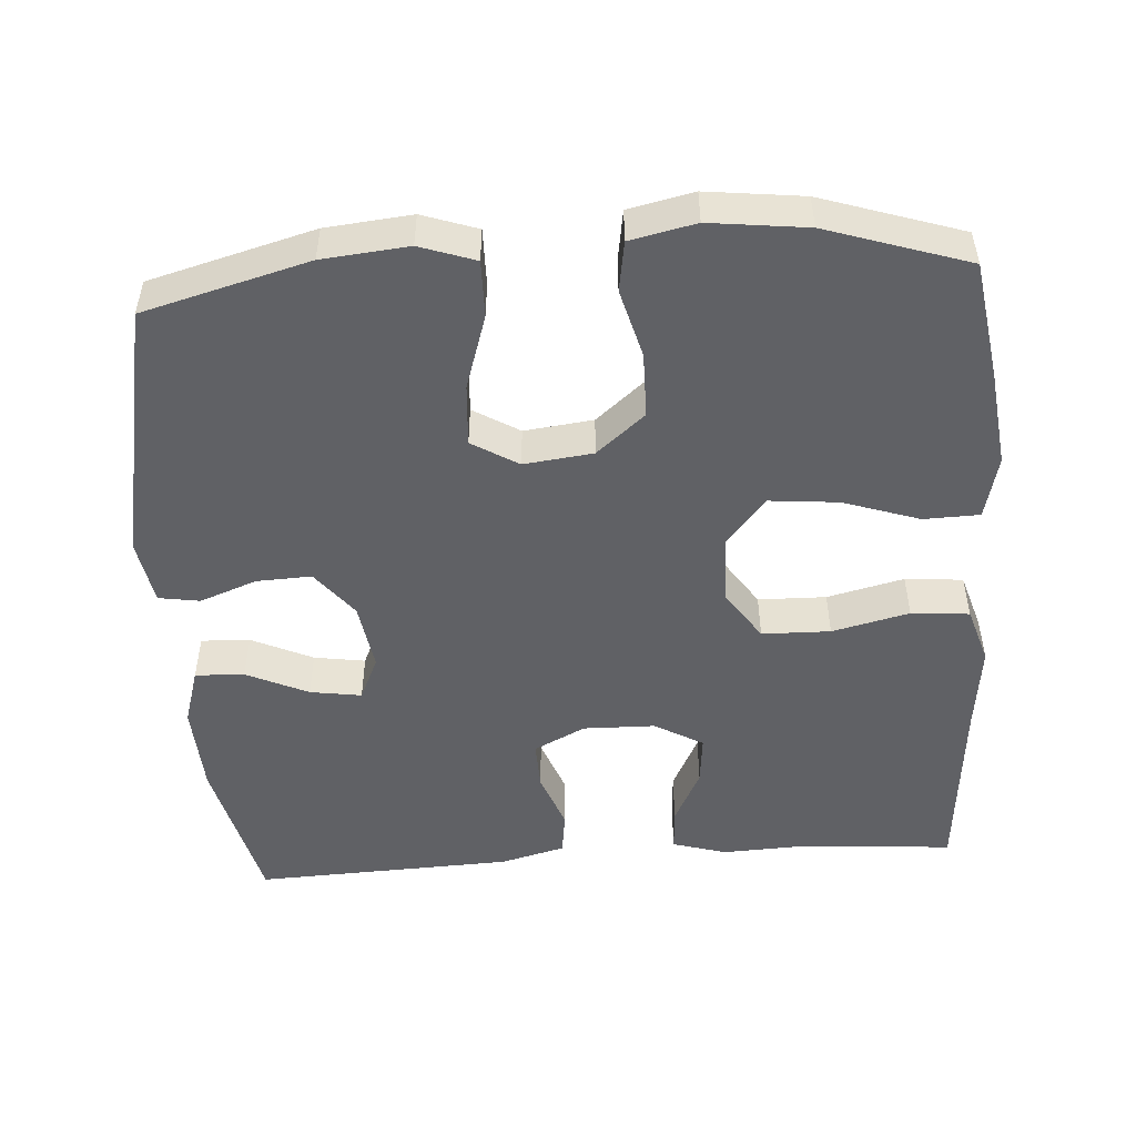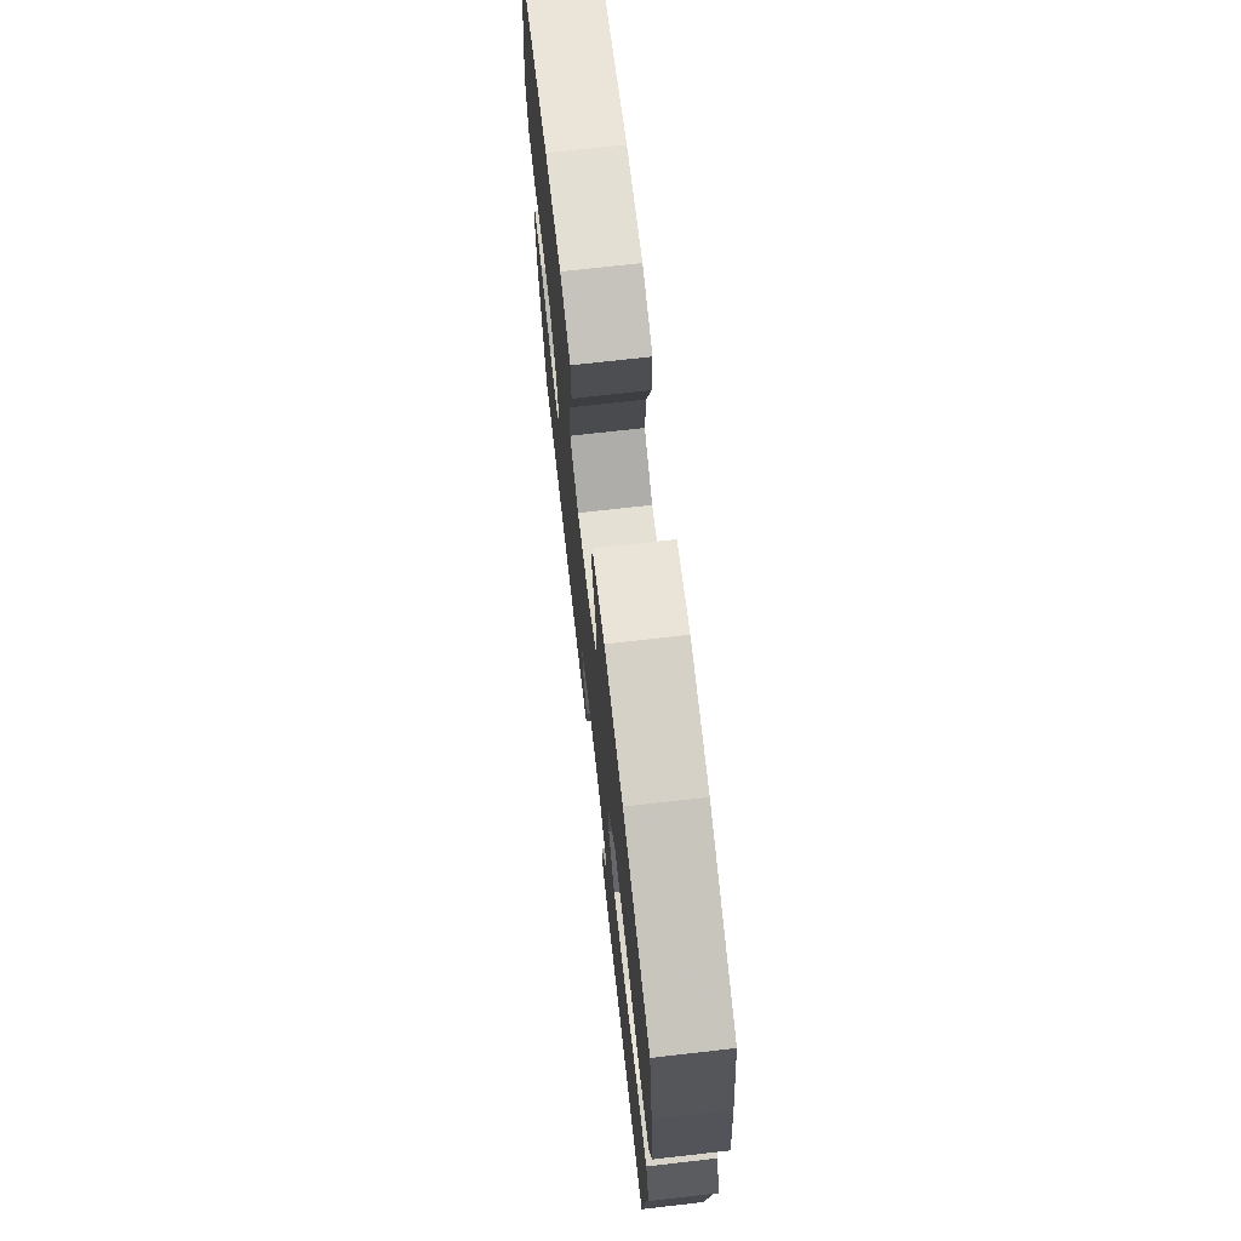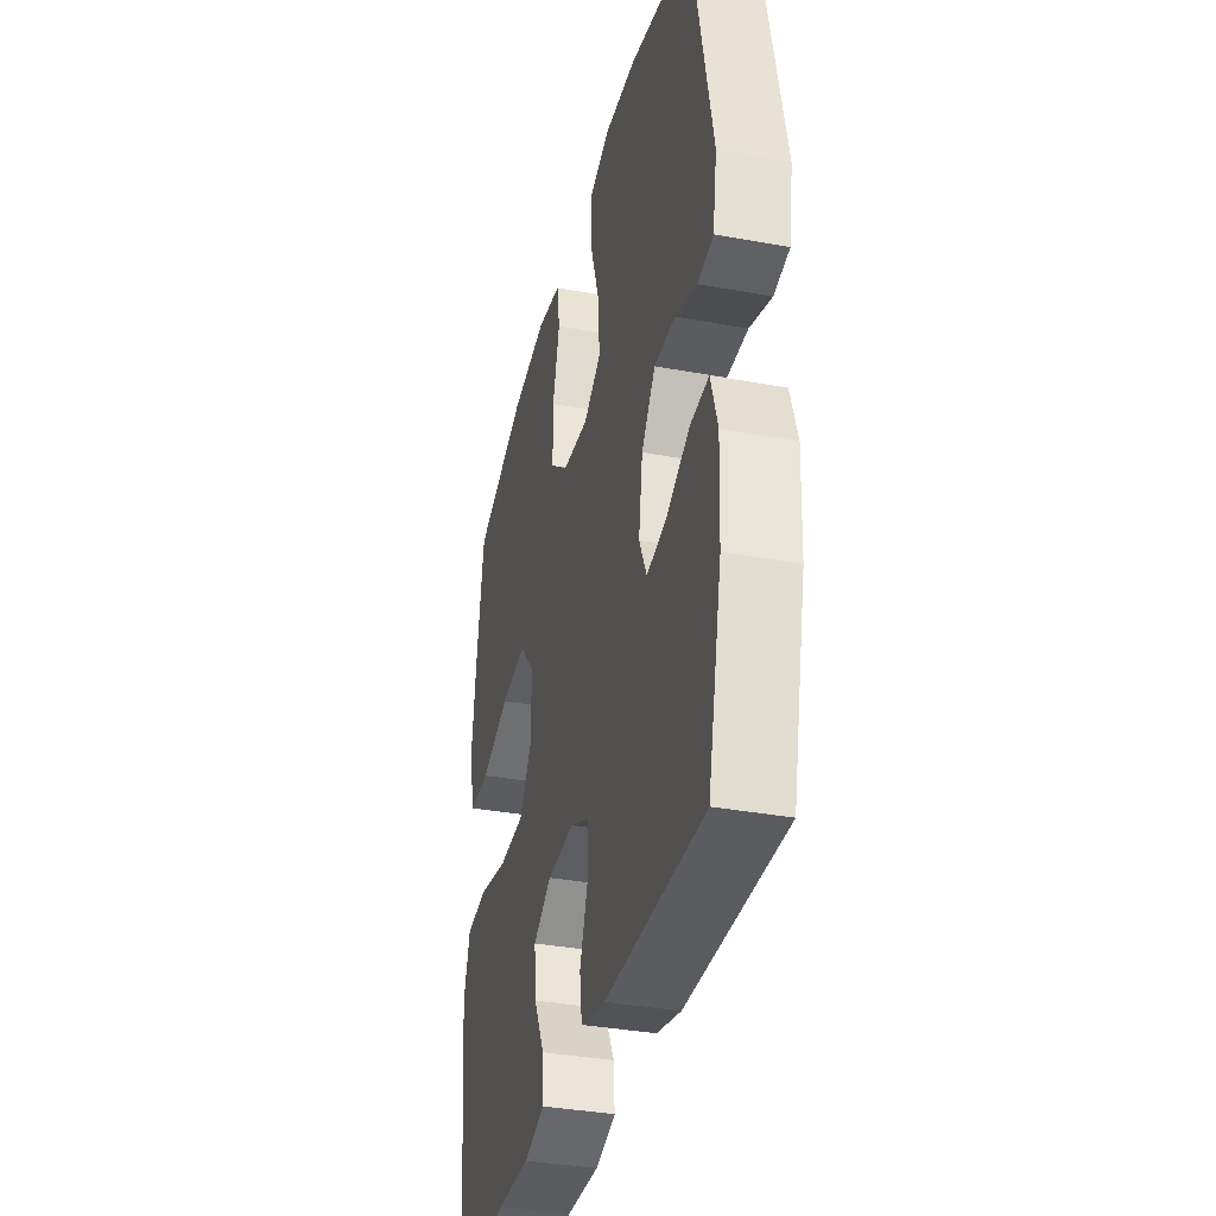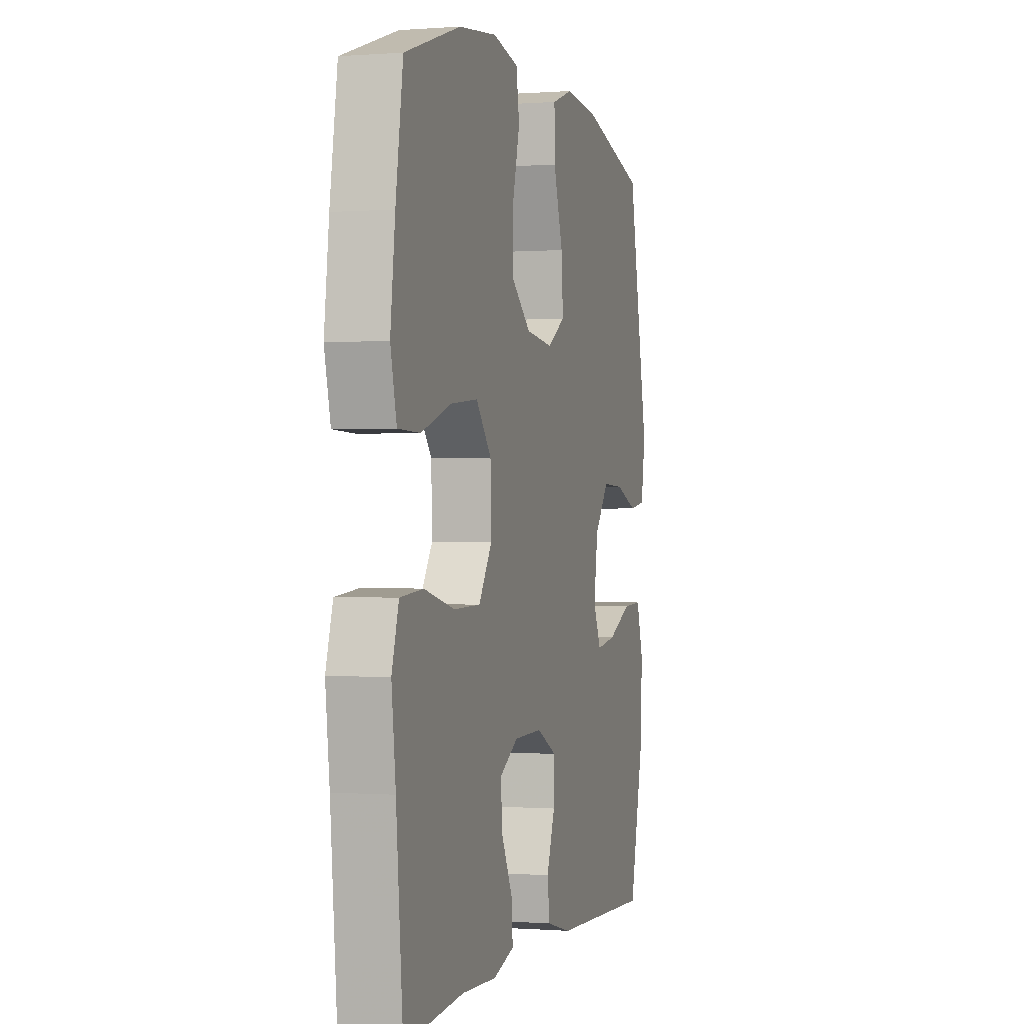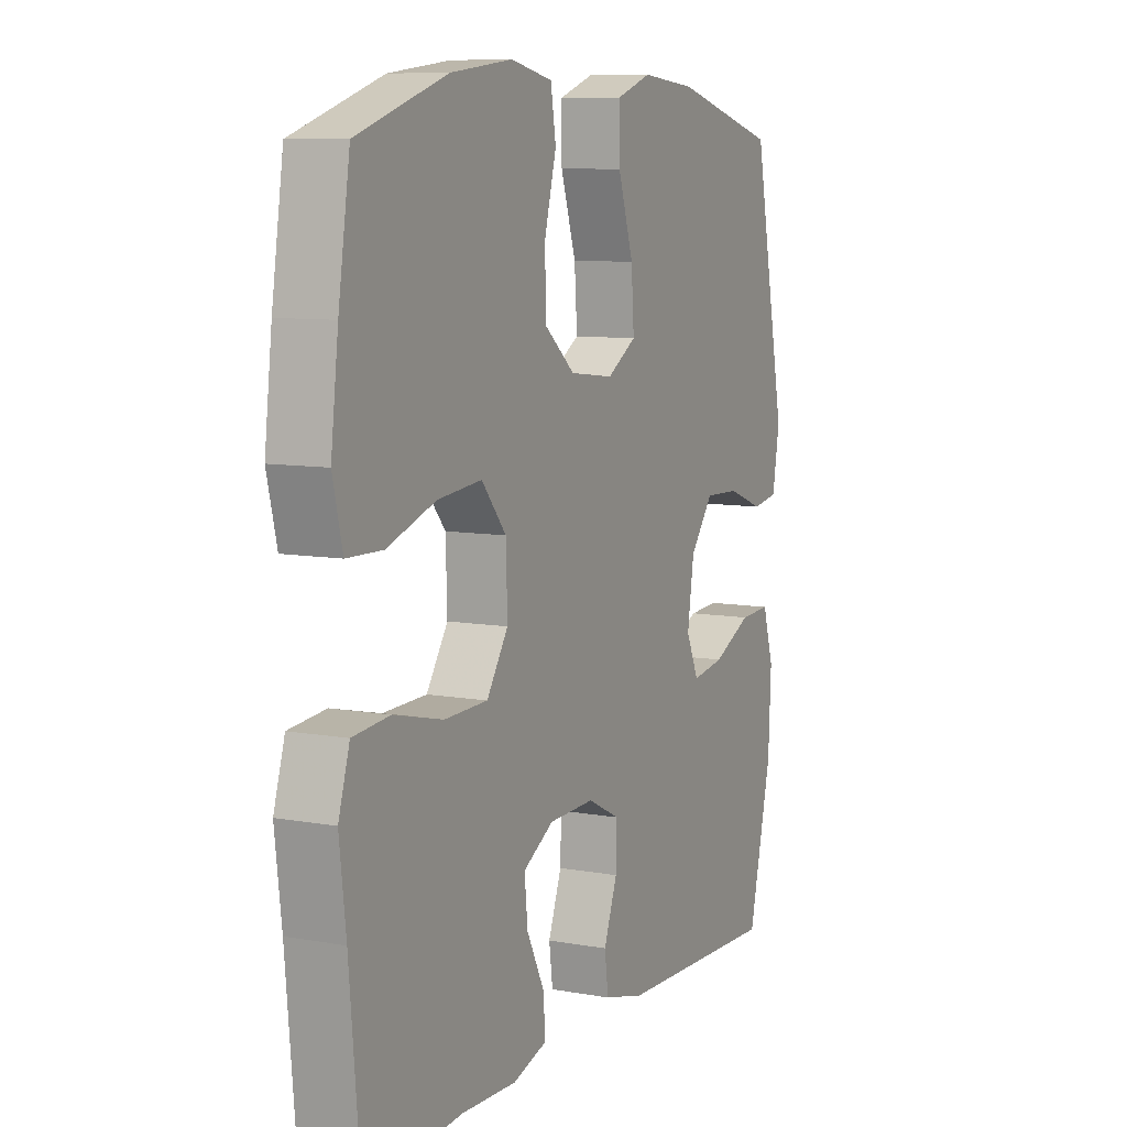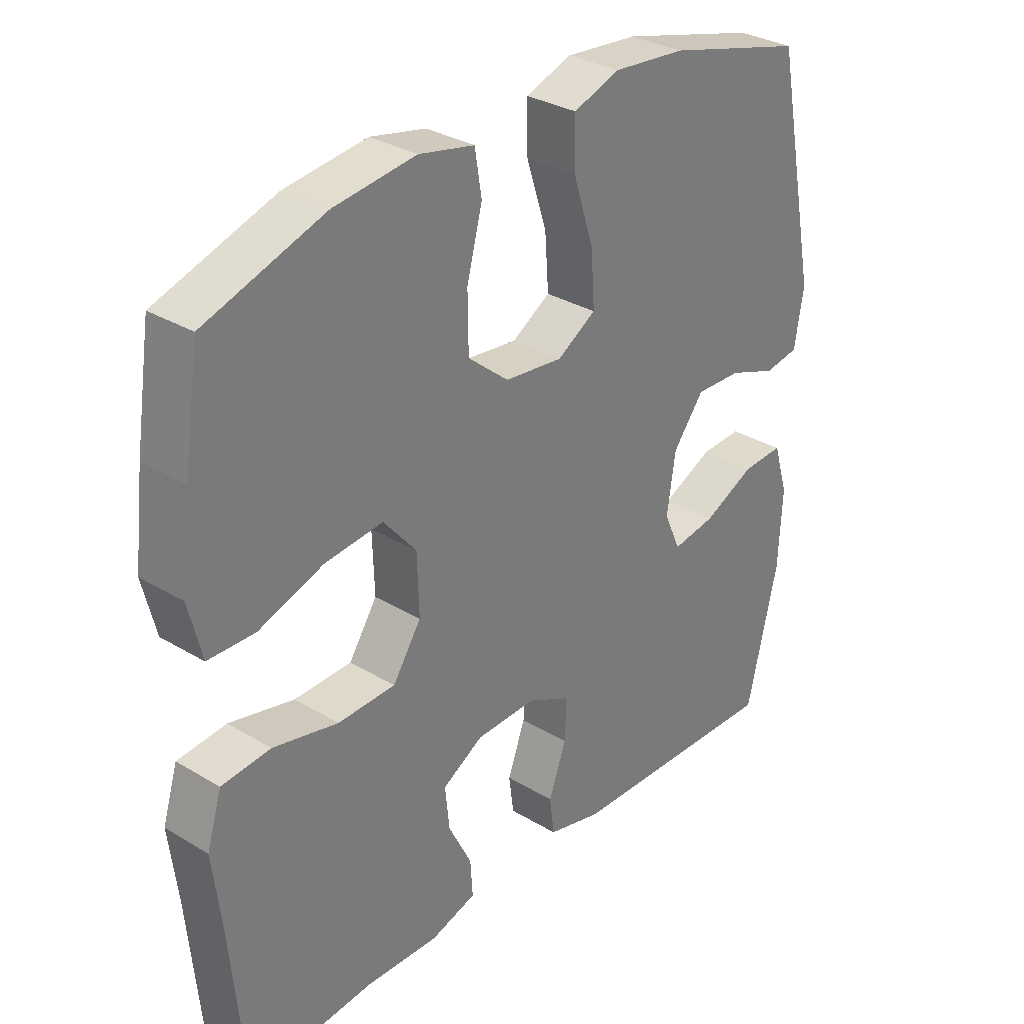
<metadata>
{"format":"obj","ext":"obj","renderer":"f3d","projection":"perspective","resolution":1024,"background":"white","views":[{"elev":-49.8,"azim":4.0,"up":"+Y"},{"elev":72.1,"azim":83.5,"up":"+Z"},{"elev":-36.0,"azim":-103.5,"up":"+Z"},{"elev":-0.2,"azim":106.1,"up":"+Z"},{"elev":8.8,"azim":115.7,"up":"+Z"},{"elev":31.6,"azim":130.4,"up":"+Z"}]}
</metadata>
<code>
v -0.5 0.07 0.5
v -0.275 0.07 0.56
v -0.158 0.07 0.571
v -0.083 0.07 0.545
v -0.084 0.07 0.468
v -0.117 0.07 0.366
v -0.123 0.07 0.281
v -0.06 0.07 0.243
v 0.034 0.07 0.254
v 0.1 0.07 0.309
v 0.101 0.07 0.398
v 0.076 0.07 0.492
v 0.087 0.07 0.56
v 0.176 0.07 0.579
v 0.308 0.07 0.563
v 0.5 0.07 0.5
v 0.525 0.07 0.339
v 0.541 0.07 0.207
v 0.52 0.07 0.121
v 0.444 0.07 0.119
v 0.34 0.07 0.154
v 0.246 0.07 0.163
v 0.193 0.07 0.1
v 0.19 0.07 0.005
v 0.236 0.07 -0.064
v 0.329 0.07 -0.066
v 0.434 0.07 -0.041
v 0.513 0.07 -0.048
v 0.537 0.07 -0.126
v 0.523 0.07 -0.244
v 0.5 0.07 -0.5
v 0.296 0.07 -0.483
v 0.177 0.07 -0.488
v 0.103 0.07 -0.466
v 0.107 0.07 -0.407
v 0.145 0.07 -0.331
v 0.152 0.07 -0.263
v 0.086 0.07 -0.225
v -0.012 0.07 -0.223
v -0.082 0.07 -0.258
v -0.08 0.07 -0.325
v -0.051 0.07 -0.403
v -0.059 0.07 -0.463
v -0.147 0.07 -0.486
v -0.5 0.07 -0.5
v -0.55 0.07 -0.288
v -0.556 0.07 -0.164
v -0.532 0.07 -0.086
v -0.465 0.07 -0.089
v -0.381 0.07 -0.128
v -0.311 0.07 -0.139
v -0.284 0.07 -0.079
v -0.298 0.07 0.014
v -0.348 0.07 0.078
v -0.423 0.07 0.075
v -0.501 0.07 0.046
v -0.557 0.07 0.055
v -0.572 0.07 0.144
v -0.5 0 0.5
v -0.275 0 0.56
v -0.158 0 0.571
v -0.083 0 0.545
v -0.084 0 0.468
v -0.117 0 0.366
v -0.123 0 0.281
v -0.06 0 0.243
v 0.034 0 0.254
v 0.1 0 0.309
v 0.101 0 0.398
v 0.076 0 0.492
v 0.087 0 0.56
v 0.176 0 0.579
v 0.308 0 0.563
v 0.5 0 0.5
v 0.525 0 0.339
v 0.541 0 0.207
v 0.52 0 0.121
v 0.444 0 0.119
v 0.34 0 0.154
v 0.246 0 0.163
v 0.193 0 0.1
v 0.19 0 0.005
v 0.236 0 -0.064
v 0.329 0 -0.066
v 0.434 0 -0.041
v 0.513 0 -0.048
v 0.537 0 -0.126
v 0.523 0 -0.244
v 0.5 0 -0.5
v 0.296 0 -0.483
v 0.177 0 -0.488
v 0.103 0 -0.466
v 0.107 0 -0.407
v 0.145 0 -0.331
v 0.152 0 -0.263
v 0.086 0 -0.225
v -0.012 0 -0.223
v -0.082 0 -0.258
v -0.08 0 -0.325
v -0.051 0 -0.403
v -0.059 0 -0.463
v -0.147 0 -0.486
v -0.5 0 -0.5
v -0.55 0 -0.288
v -0.556 0 -0.164
v -0.532 0 -0.086
v -0.465 0 -0.089
v -0.381 0 -0.128
v -0.311 0 -0.139
v -0.284 0 -0.079
v -0.298 0 0.014
v -0.348 0 0.078
v -0.423 0 0.075
v -0.501 0 0.046
v -0.557 0 0.055
v -0.572 0 0.144
f 55 56 57 58
f 54 55 58 1
f 53 54 1 2
f 52 53 2 3
f 47 48 49 50
f 47 50 51
f 46 47 51
f 45 46 51
f 44 45 51
f 41 42 43 44
f 40 41 44 51
f 39 40 51 52
f 33 34 35 36
f 32 33 36 37
f 30 31 32 37
f 29 30 37 38
f 26 27 28 29
f 25 26 29 38
f 18 19 20 21
f 18 21 22
f 17 18 22
f 16 17 22
f 15 16 22 23
f 11 12 13 14
f 10 11 14 15
f 3 4 5 6
f 3 6 7
f 52 3 7
f 39 52 7 8
f 24 25 38 39
f 23 24 39 8
f 10 15 23
f 9 10 23
f 8 9 23
f 116 115 114 113
f 59 116 113 112
f 60 59 112 111
f 61 60 111 110
f 108 107 106 105
f 109 108 105
f 109 105 104
f 109 104 103
f 109 103 102
f 102 101 100 99
f 109 102 99 98
f 110 109 98 97
f 94 93 92 91
f 95 94 91 90
f 95 90 89 88
f 96 95 88 87
f 87 86 85 84
f 96 87 84 83
f 79 78 77 76
f 80 79 76
f 80 76 75
f 80 75 74
f 81 80 74 73
f 72 71 70 69
f 73 72 69 68
f 64 63 62 61
f 65 64 61
f 65 61 110
f 66 65 110 97
f 97 96 83 82
f 66 97 82 81
f 81 73 68
f 81 68 67
f 81 67 66
f 1 59 60 2
f 2 60 61 3
f 3 61 62 4
f 4 62 63 5
f 5 63 64 6
f 6 64 65 7
f 7 65 66 8
f 8 66 67 9
f 9 67 68 10
f 10 68 69 11
f 11 69 70 12
f 12 70 71 13
f 13 71 72 14
f 14 72 73 15
f 15 73 74 16
f 16 74 75 17
f 17 75 76 18
f 18 76 77 19
f 19 77 78 20
f 20 78 79 21
f 21 79 80 22
f 22 80 81 23
f 23 81 82 24
f 24 82 83 25
f 25 83 84 26
f 26 84 85 27
f 27 85 86 28
f 28 86 87 29
f 29 87 88 30
f 30 88 89 31
f 31 89 90 32
f 32 90 91 33
f 33 91 92 34
f 34 92 93 35
f 35 93 94 36
f 36 94 95 37
f 37 95 96 38
f 38 96 97 39
f 39 97 98 40
f 40 98 99 41
f 41 99 100 42
f 42 100 101 43
f 43 101 102 44
f 44 102 103 45
f 45 103 104 46
f 46 104 105 47
f 47 105 106 48
f 48 106 107 49
f 49 107 108 50
f 50 108 109 51
f 51 109 110 52
f 52 110 111 53
f 53 111 112 54
f 54 112 113 55
f 55 113 114 56
f 56 114 115 57
f 57 115 116 58
f 58 116 59 1

</code>
